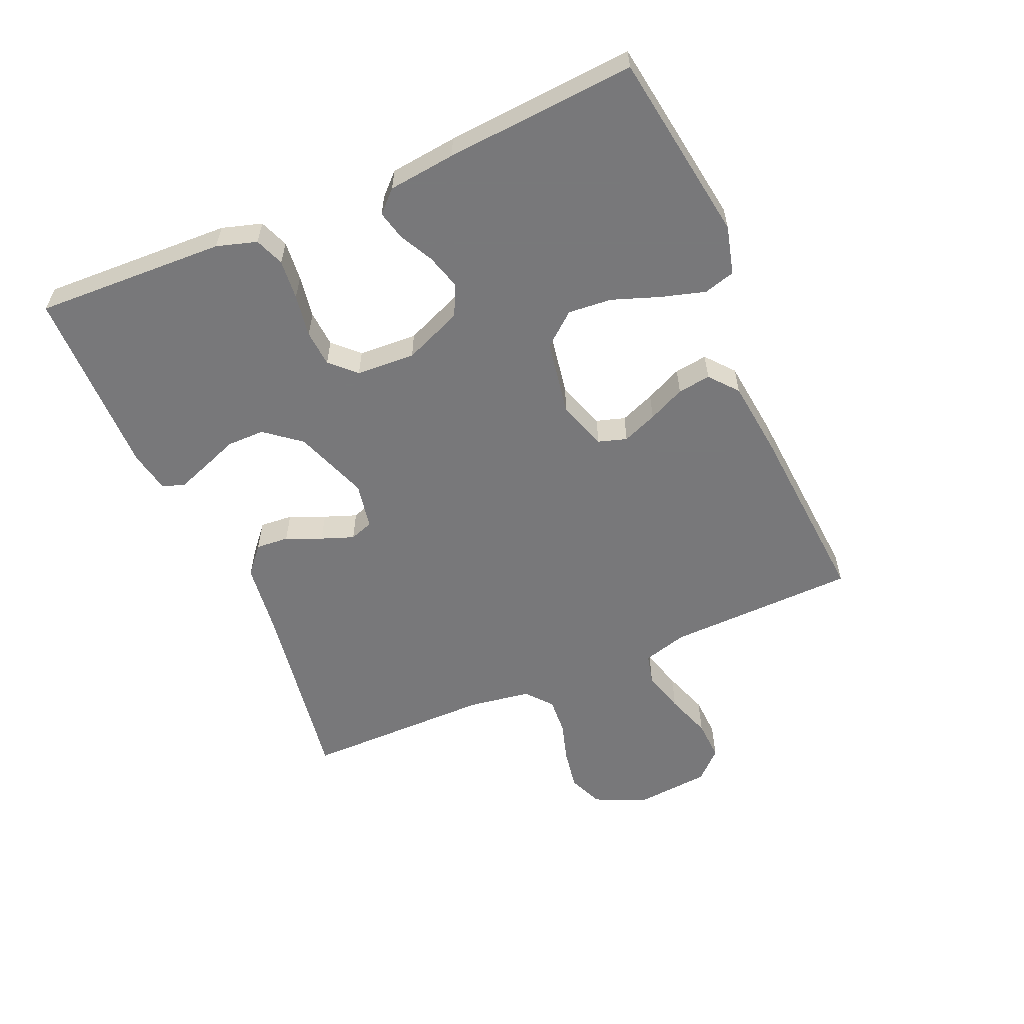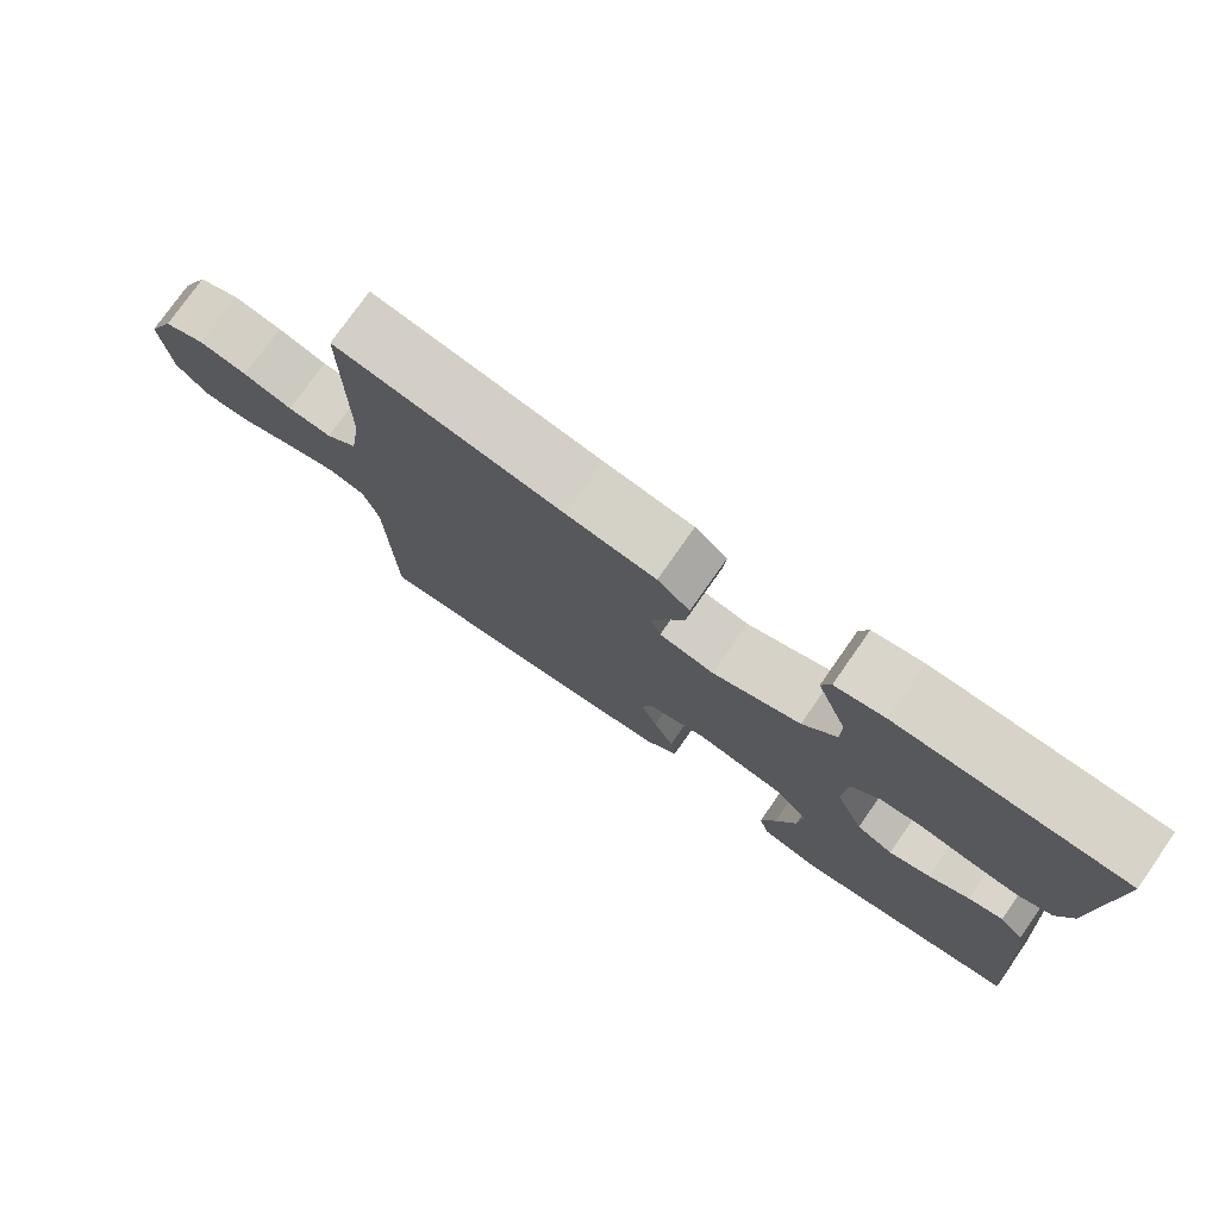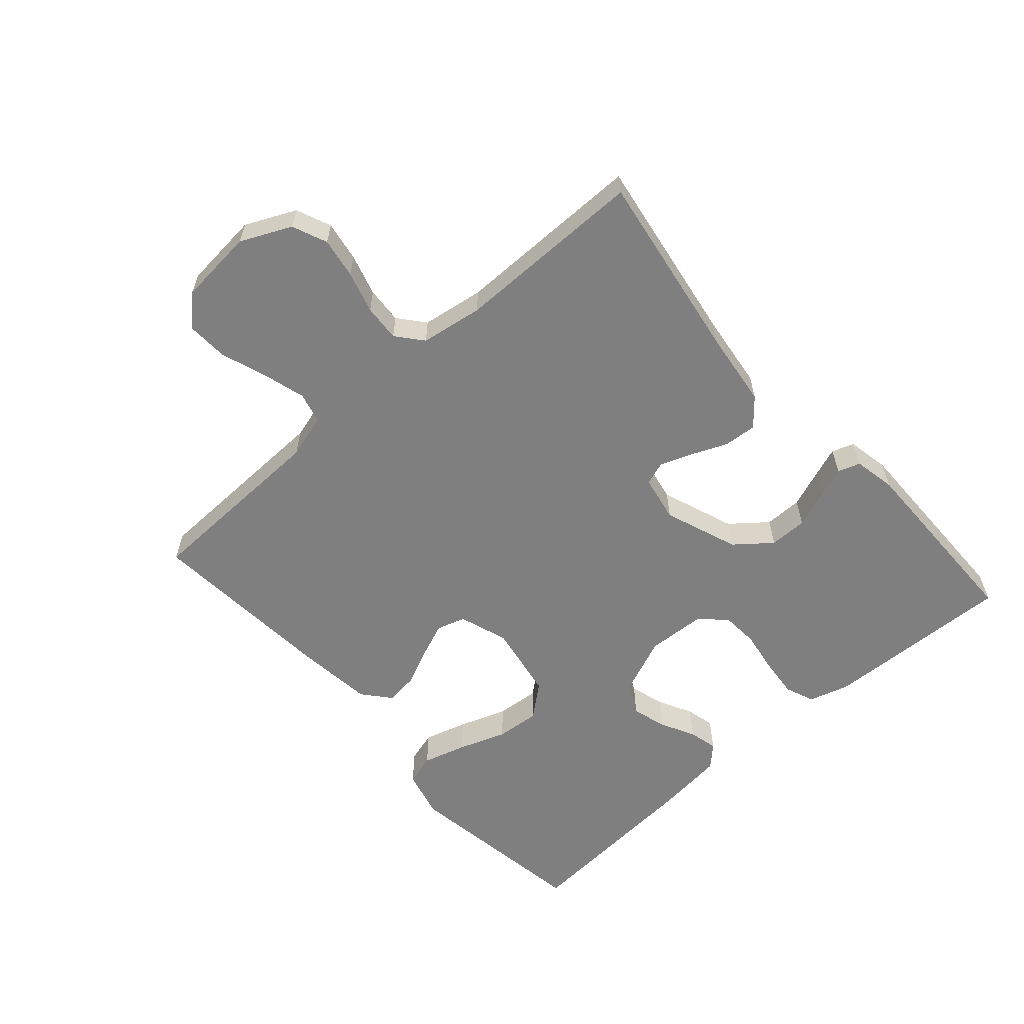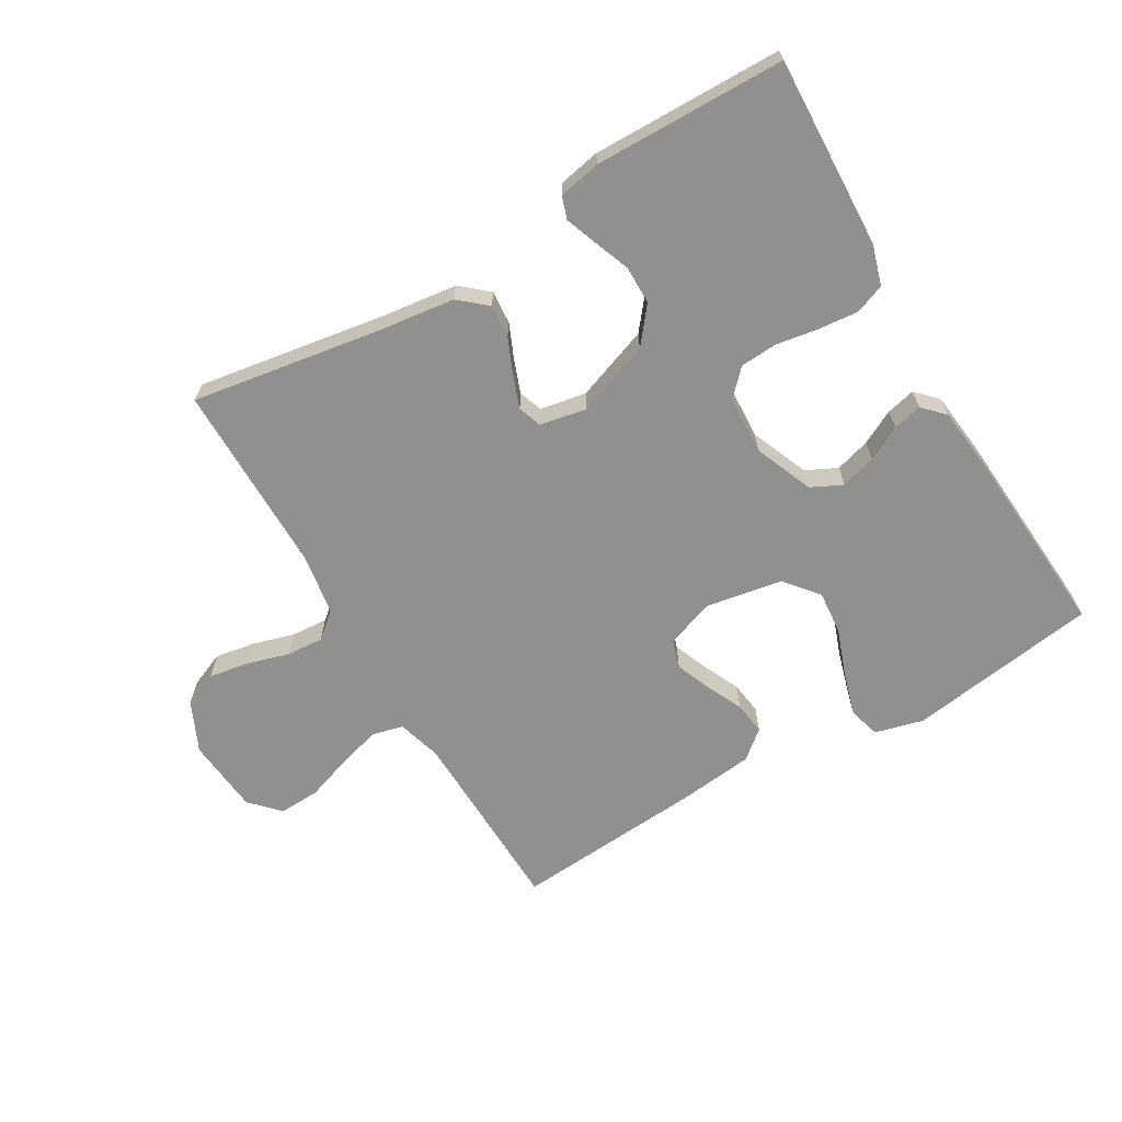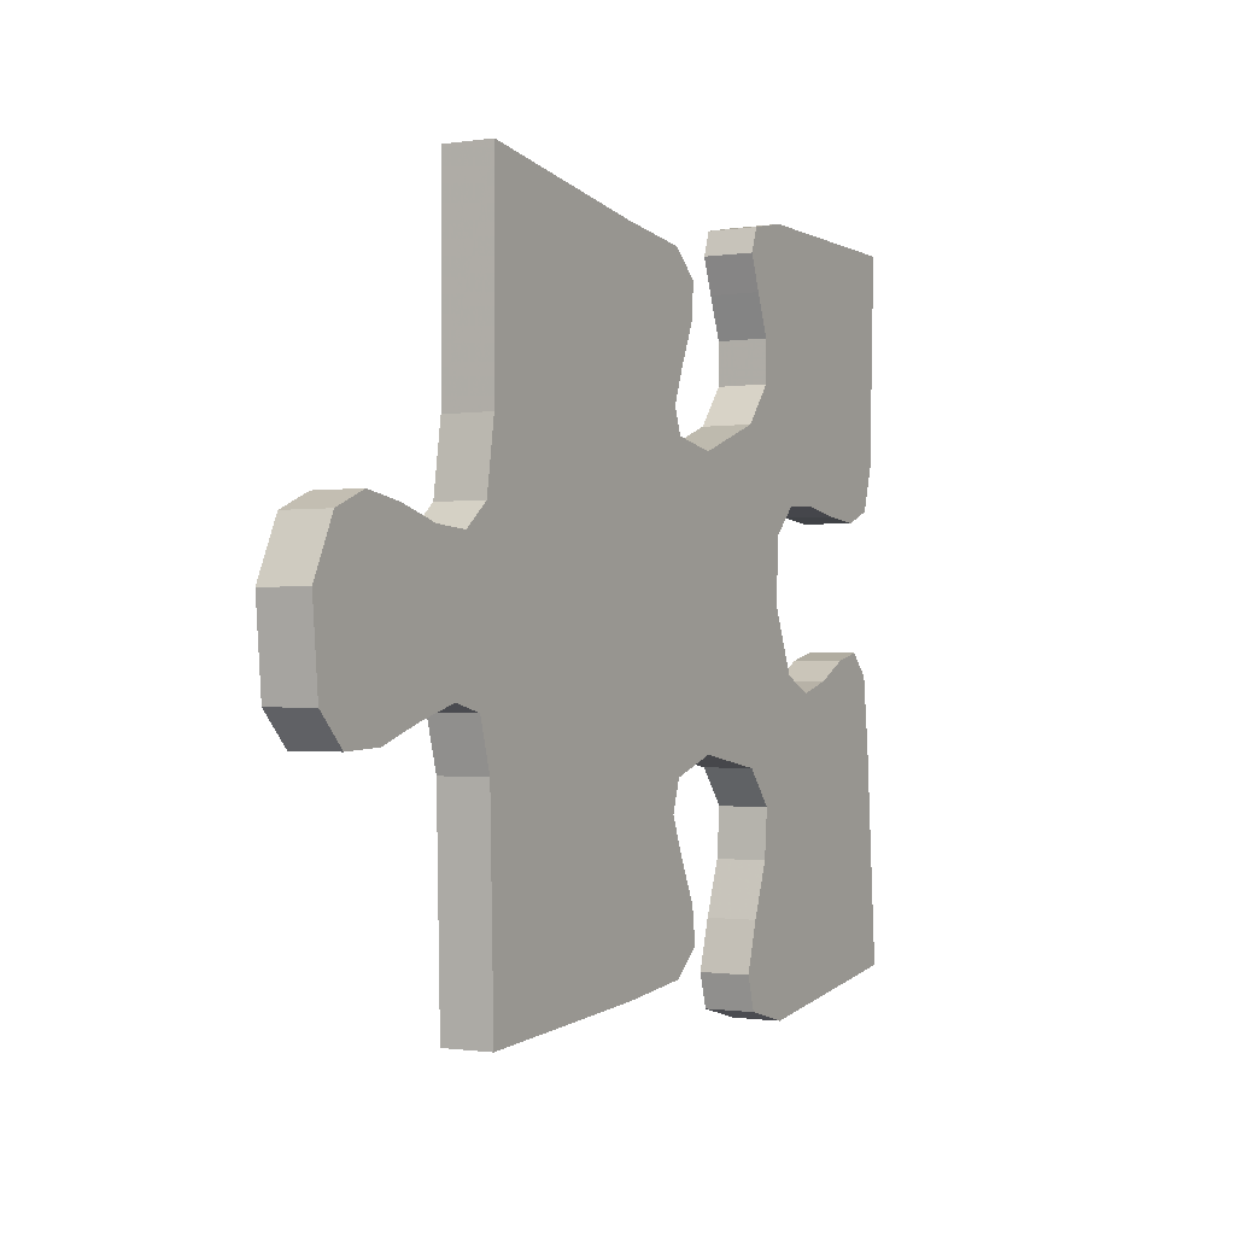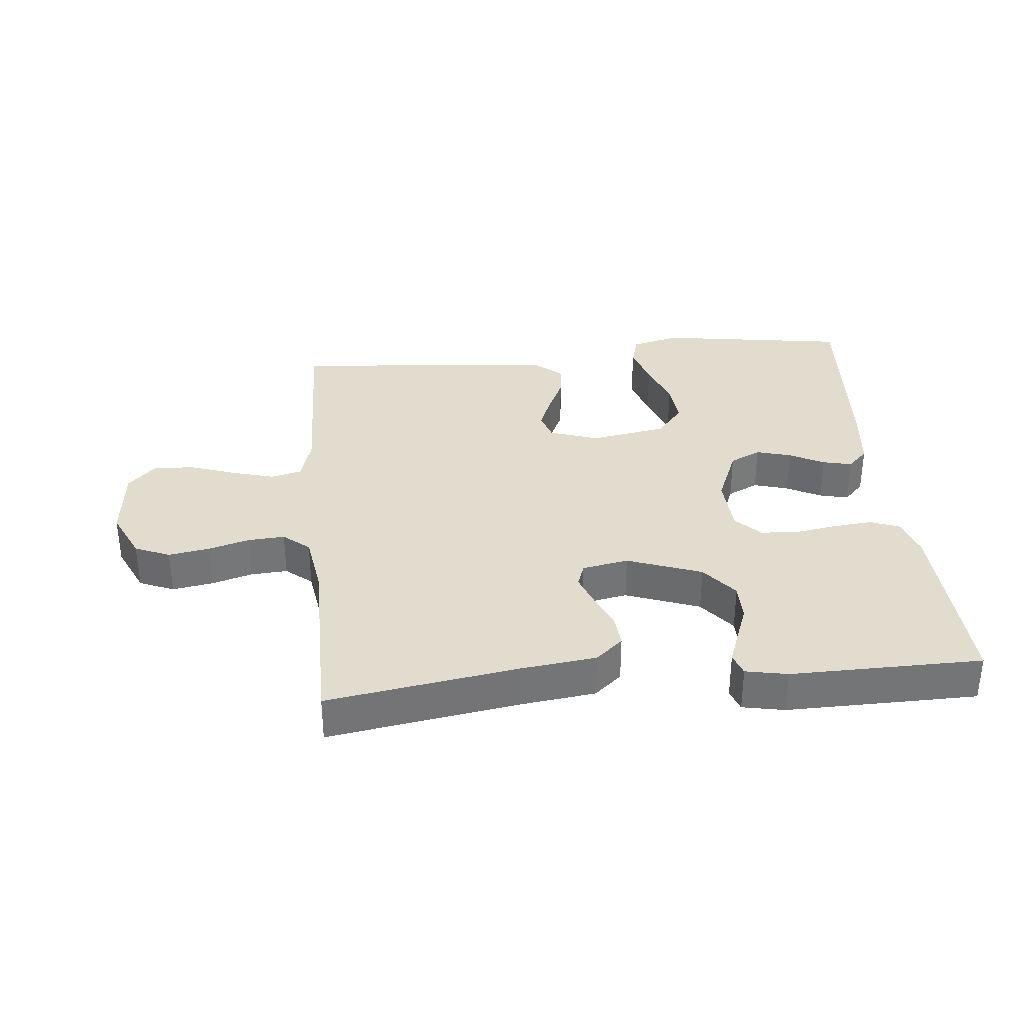
<metadata>
{"format":"obj","ext":"obj","renderer":"f3d","projection":"perspective","resolution":1024,"background":"white","views":[{"elev":-57.6,"azim":113.4,"up":"+Y"},{"elev":76.5,"azim":35.0,"up":"+Z"},{"elev":-59.7,"azim":-48.4,"up":"+Y"},{"elev":-65.7,"azim":30.4,"up":"+Y"},{"elev":-1.0,"azim":-60.2,"up":"+Z"},{"elev":34.0,"azim":-5.5,"up":"+Y"}]}
</metadata>
<code>
v 0.5 0.07 -0.5
v 0.2 0.07 -0.545
v 0.124 0.07 -0.525
v 0.11 0.07 -0.476
v 0.13 0.07 -0.407
v 0.157 0.07 -0.332
v 0.163 0.07 -0.263
v 0.12 0.07 -0.211
v 0 0.07 -0.19
v -0.077 0.07 -0.216
v -0.091 0.07 -0.261
v -0.069 0.07 -0.316
v -0.042 0.07 -0.374
v -0.035 0.07 -0.426
v -0.079 0.07 -0.463
v -0.2 0.07 -0.477
v -0.5 0.07 -0.5
v -0.508 0.07 -0.2
v -0.528 0.07 -0.13
v -0.577 0.07 -0.118
v -0.644 0.07 -0.137
v -0.716 0.07 -0.162
v -0.781 0.07 -0.165
v -0.824 0.07 -0.12
v -0.835 0.07 0
v -0.798 0.07 0.079
v -0.743 0.07 0.102
v -0.679 0.07 0.091
v -0.614 0.07 0.072
v -0.556 0.07 0.068
v -0.515 0.07 0.102
v -0.5 0.07 0.2
v -0.5 0.07 0.5
v -0.2 0.07 0.452
v -0.082 0.07 0.437
v -0.039 0.07 0.4
v -0.043 0.07 0.348
v -0.067 0.07 0.292
v -0.086 0.07 0.241
v -0.073 0.07 0.204
v 0 0.07 0.19
v 0.117 0.07 0.233
v 0.162 0.07 0.289
v 0.162 0.07 0.349
v 0.14 0.07 0.407
v 0.122 0.07 0.456
v 0.134 0.07 0.491
v 0.2 0.07 0.504
v 0.5 0.07 0.5
v 0.488 0.07 0.2
v 0.469 0.07 0.137
v 0.423 0.07 0.119
v 0.36 0.07 0.125
v 0.293 0.07 0.136
v 0.235 0.07 0.132
v 0.197 0.07 0.093
v 0.192 0.07 0
v 0.23 0.07 -0.092
v 0.279 0.07 -0.116
v 0.334 0.07 -0.1
v 0.388 0.07 -0.072
v 0.434 0.07 -0.061
v 0.466 0.07 -0.094
v 0.478 0.07 -0.2
v 0.5 0 -0.5
v 0.2 0 -0.545
v 0.124 0 -0.525
v 0.11 0 -0.476
v 0.13 0 -0.407
v 0.157 0 -0.332
v 0.163 0 -0.263
v 0.12 0 -0.211
v 0 0 -0.19
v -0.077 0 -0.216
v -0.091 0 -0.261
v -0.069 0 -0.316
v -0.042 0 -0.374
v -0.035 0 -0.426
v -0.079 0 -0.463
v -0.2 0 -0.477
v -0.5 0 -0.5
v -0.508 0 -0.2
v -0.528 0 -0.13
v -0.577 0 -0.118
v -0.644 0 -0.137
v -0.716 0 -0.162
v -0.781 0 -0.165
v -0.824 0 -0.12
v -0.835 0 0
v -0.798 0 0.079
v -0.743 0 0.102
v -0.679 0 0.091
v -0.614 0 0.072
v -0.556 0 0.068
v -0.515 0 0.102
v -0.5 0 0.2
v -0.5 0 0.5
v -0.2 0 0.452
v -0.082 0 0.437
v -0.039 0 0.4
v -0.043 0 0.348
v -0.067 0 0.292
v -0.086 0 0.241
v -0.073 0 0.204
v 0 0 0.19
v 0.117 0 0.233
v 0.162 0 0.289
v 0.162 0 0.349
v 0.14 0 0.407
v 0.122 0 0.456
v 0.134 0 0.491
v 0.2 0 0.504
v 0.5 0 0.5
v 0.488 0 0.2
v 0.469 0 0.137
v 0.423 0 0.119
v 0.36 0 0.125
v 0.293 0 0.136
v 0.235 0 0.132
v 0.197 0 0.093
v 0.192 0 0
v 0.23 0 -0.092
v 0.279 0 -0.116
v 0.334 0 -0.1
v 0.388 0 -0.072
v 0.434 0 -0.061
v 0.466 0 -0.094
v 0.478 0 -0.2
f 60 61 62 63
f 59 60 63 64
f 51 52 53 54
f 49 50 51 54
f 49 54 55
f 48 49 55 56
f 44 45 46 47
f 44 47 48
f 43 44 48 56
f 35 36 37 38
f 34 35 38 39
f 32 33 34 39
f 31 32 39 40
f 26 27 28 29
f 26 29 30
f 25 26 30
f 24 25 30
f 21 22 23 24
f 20 21 24 30
f 19 20 30 31
f 15 16 17 18
f 12 13 14 15
f 11 12 15 18
f 10 11 18 19
f 3 4 5 6
f 1 2 3 6
f 59 64 1 6
f 58 59 6 7
f 57 58 7 8
f 42 43 56 57
f 41 42 57 8
f 40 41 8 9
f 19 31 40
f 9 10 19 40
f 127 126 125 124
f 128 127 124 123
f 118 117 116 115
f 118 115 114 113
f 119 118 113
f 120 119 113 112
f 111 110 109 108
f 112 111 108
f 120 112 108 107
f 102 101 100 99
f 103 102 99 98
f 103 98 97 96
f 104 103 96 95
f 93 92 91 90
f 94 93 90
f 94 90 89
f 94 89 88
f 88 87 86 85
f 94 88 85 84
f 95 94 84 83
f 82 81 80 79
f 79 78 77 76
f 82 79 76 75
f 83 82 75 74
f 70 69 68 67
f 70 67 66 65
f 70 65 128 123
f 71 70 123 122
f 72 71 122 121
f 121 120 107 106
f 72 121 106 105
f 73 72 105 104
f 104 95 83
f 104 83 74 73
f 1 65 66 2
f 2 66 67 3
f 3 67 68 4
f 4 68 69 5
f 5 69 70 6
f 6 70 71 7
f 7 71 72 8
f 8 72 73 9
f 9 73 74 10
f 10 74 75 11
f 11 75 76 12
f 12 76 77 13
f 13 77 78 14
f 14 78 79 15
f 15 79 80 16
f 16 80 81 17
f 17 81 82 18
f 18 82 83 19
f 19 83 84 20
f 20 84 85 21
f 21 85 86 22
f 22 86 87 23
f 23 87 88 24
f 24 88 89 25
f 25 89 90 26
f 26 90 91 27
f 27 91 92 28
f 28 92 93 29
f 29 93 94 30
f 30 94 95 31
f 31 95 96 32
f 32 96 97 33
f 33 97 98 34
f 34 98 99 35
f 35 99 100 36
f 36 100 101 37
f 37 101 102 38
f 38 102 103 39
f 39 103 104 40
f 40 104 105 41
f 41 105 106 42
f 42 106 107 43
f 43 107 108 44
f 44 108 109 45
f 45 109 110 46
f 46 110 111 47
f 47 111 112 48
f 48 112 113 49
f 49 113 114 50
f 50 114 115 51
f 51 115 116 52
f 52 116 117 53
f 53 117 118 54
f 54 118 119 55
f 55 119 120 56
f 56 120 121 57
f 57 121 122 58
f 58 122 123 59
f 59 123 124 60
f 60 124 125 61
f 61 125 126 62
f 62 126 127 63
f 63 127 128 64
f 64 128 65 1

</code>
